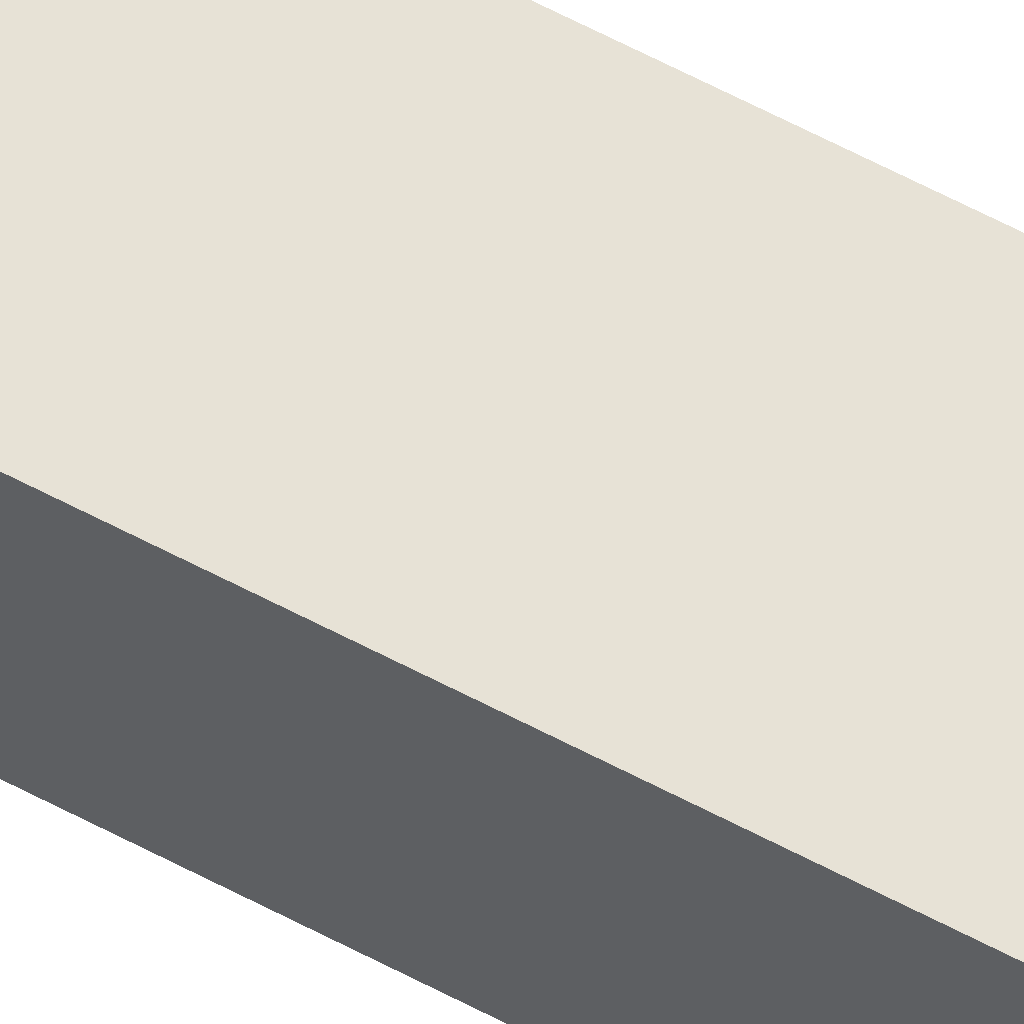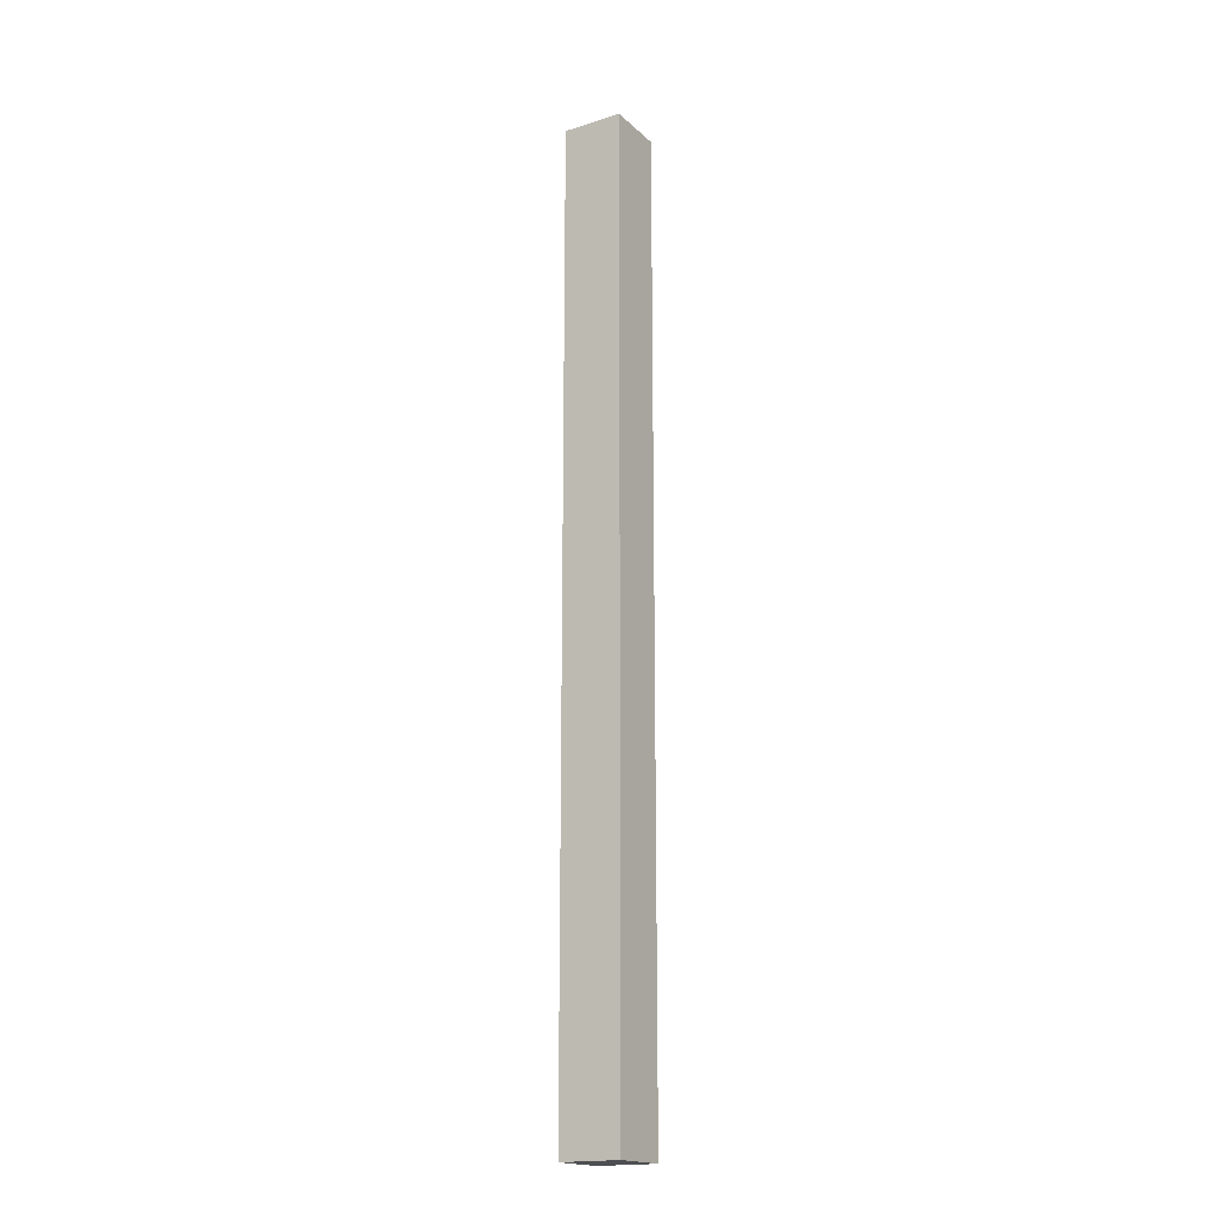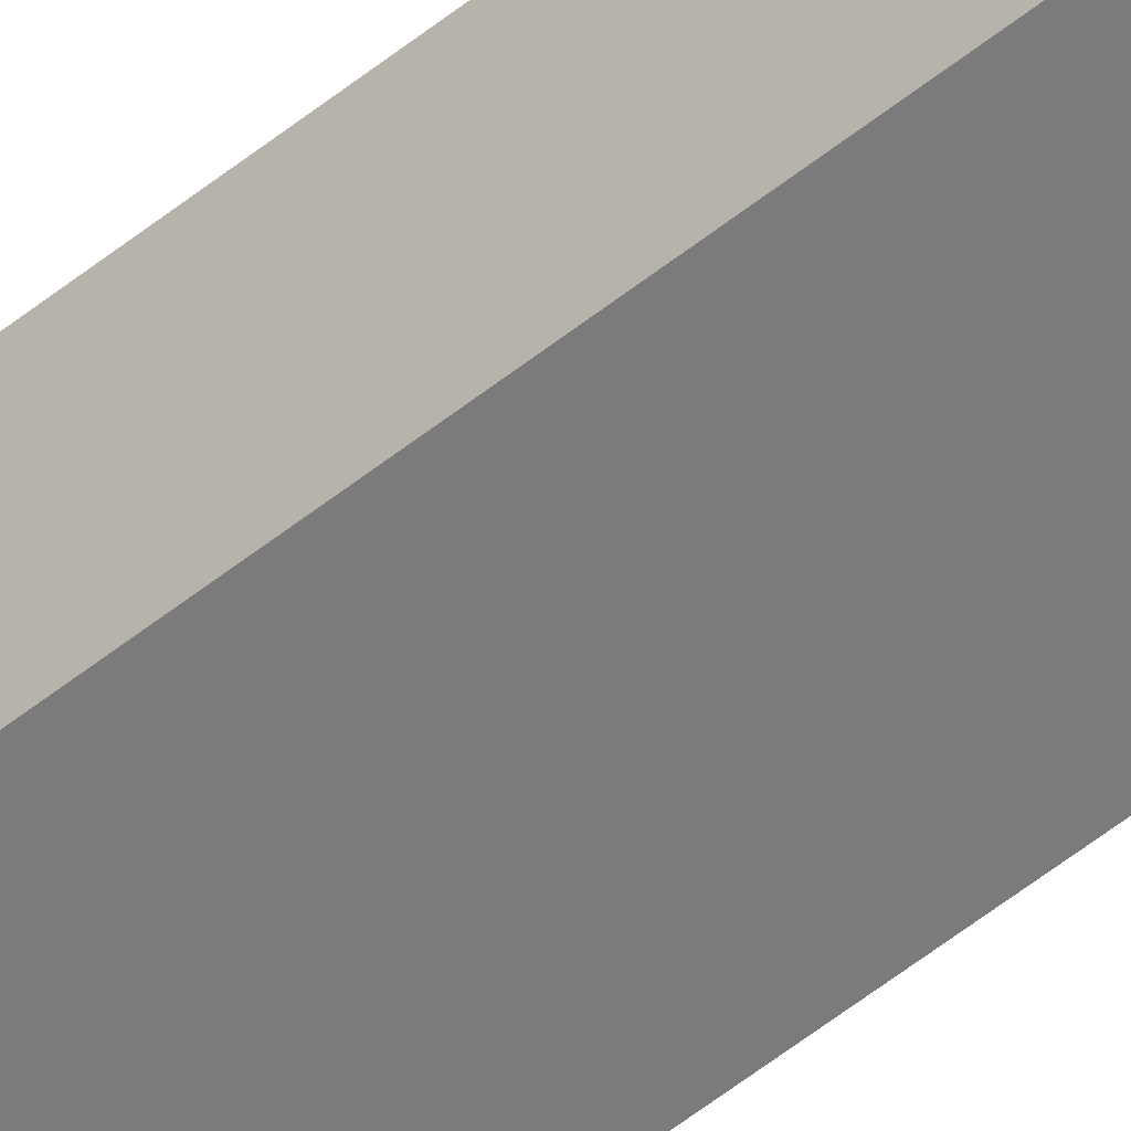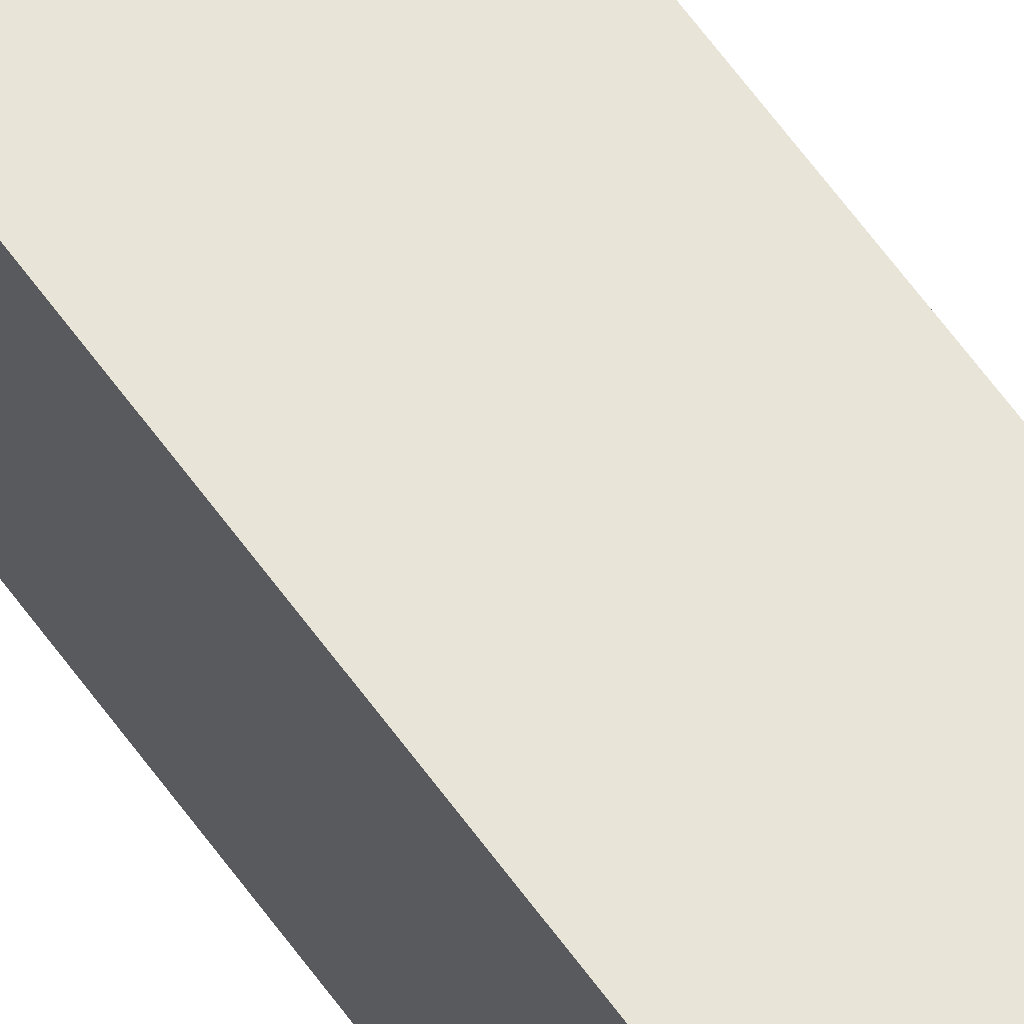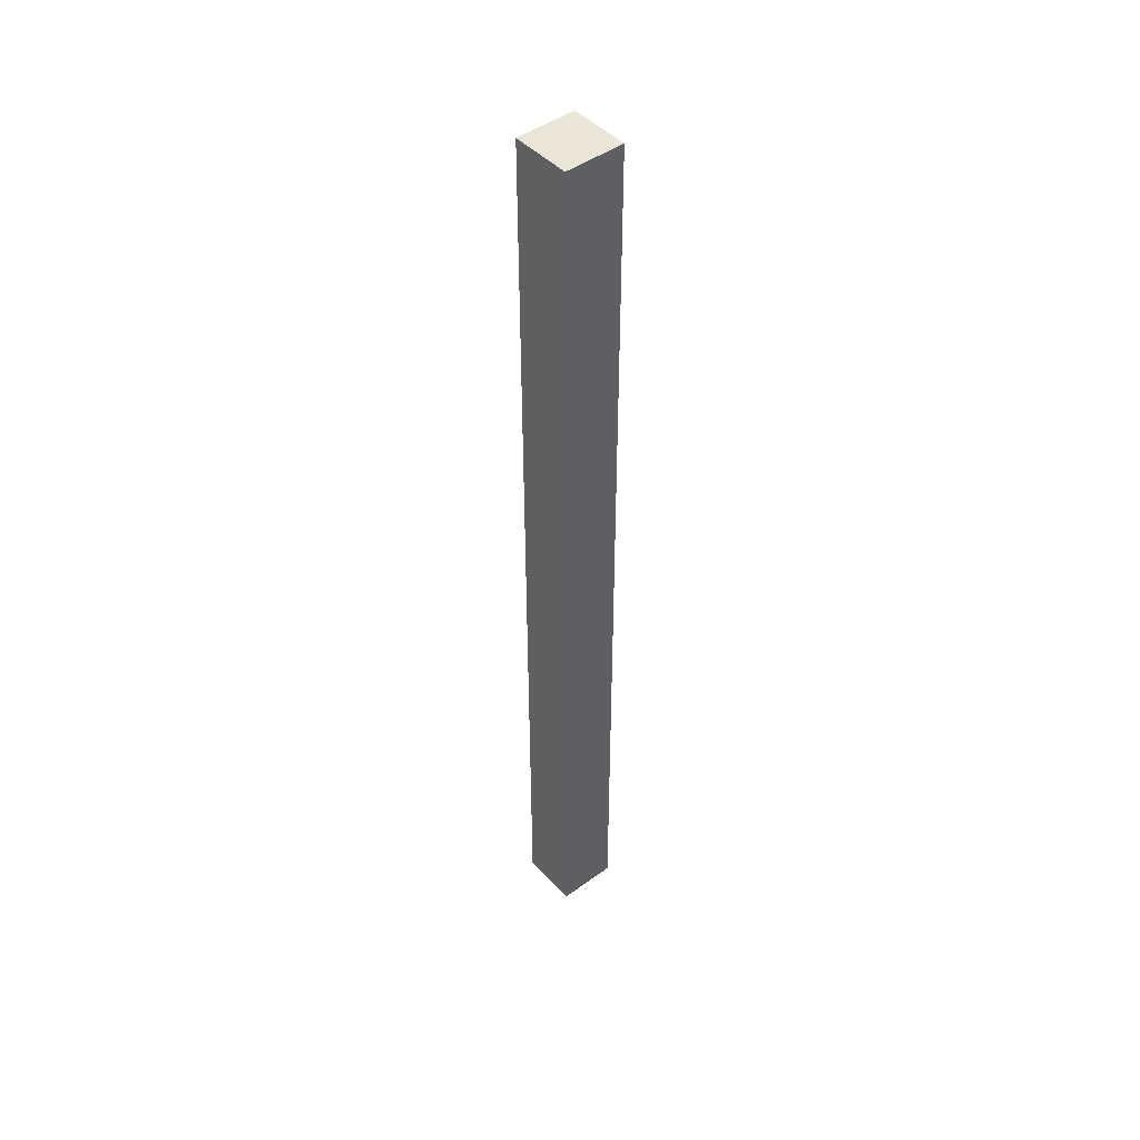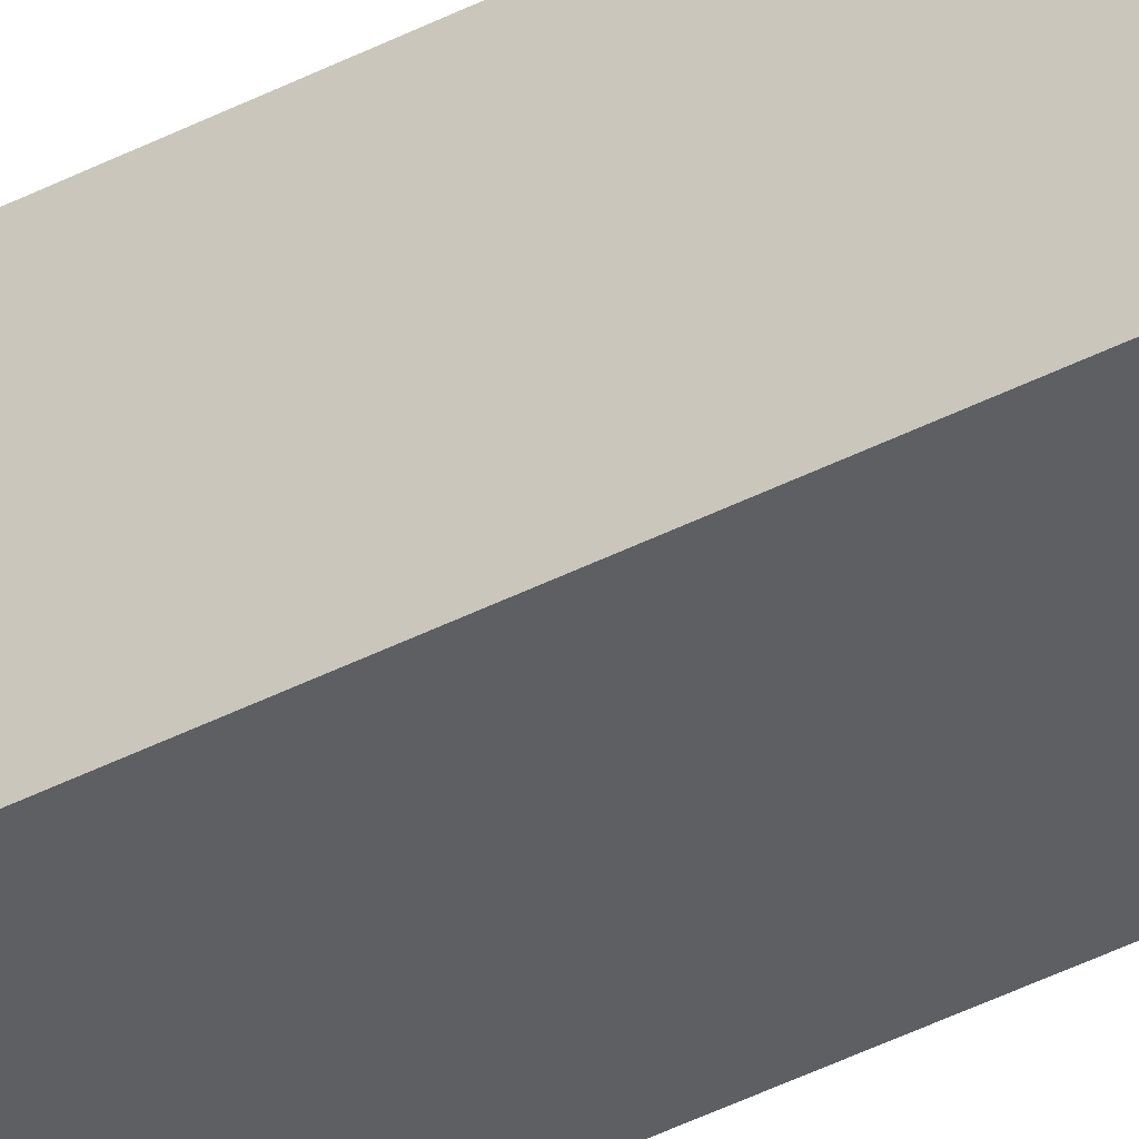
<metadata>
{"format":"obj","ext":"obj","renderer":"f3d","projection":"perspective","resolution":1024,"background":"white","views":[{"elev":63.4,"azim":-61.9,"up":"+Y"},{"elev":-18.2,"azim":121.4,"up":"+Z"},{"elev":-58.4,"azim":-50.8,"up":"+Y"},{"elev":60.0,"azim":145.0,"up":"+Y"},{"elev":45.9,"azim":-129.9,"up":"+Z"},{"elev":-39.7,"azim":-57.0,"up":"+Y"}]}
</metadata>
<code>
o Cube.5081_0294
v -1.204 0.429 -2.438
v -1.19 0.429 -2.438
v -1.204 0.414 -2.438
v -1.19 0.414 -2.438
v -1.19 0.429 -2.197
v -1.204 0.429 -2.197
v -1.19 0.414 -2.197
v -1.204 0.414 -2.197
f 2 3 1
f 8 5 6
f 8 1 3
f 6 2 1
f 5 4 2
f 7 3 4
f 2 4 3
f 8 7 5
f 8 6 1
f 6 5 2
f 5 7 4
f 7 8 3

</code>
